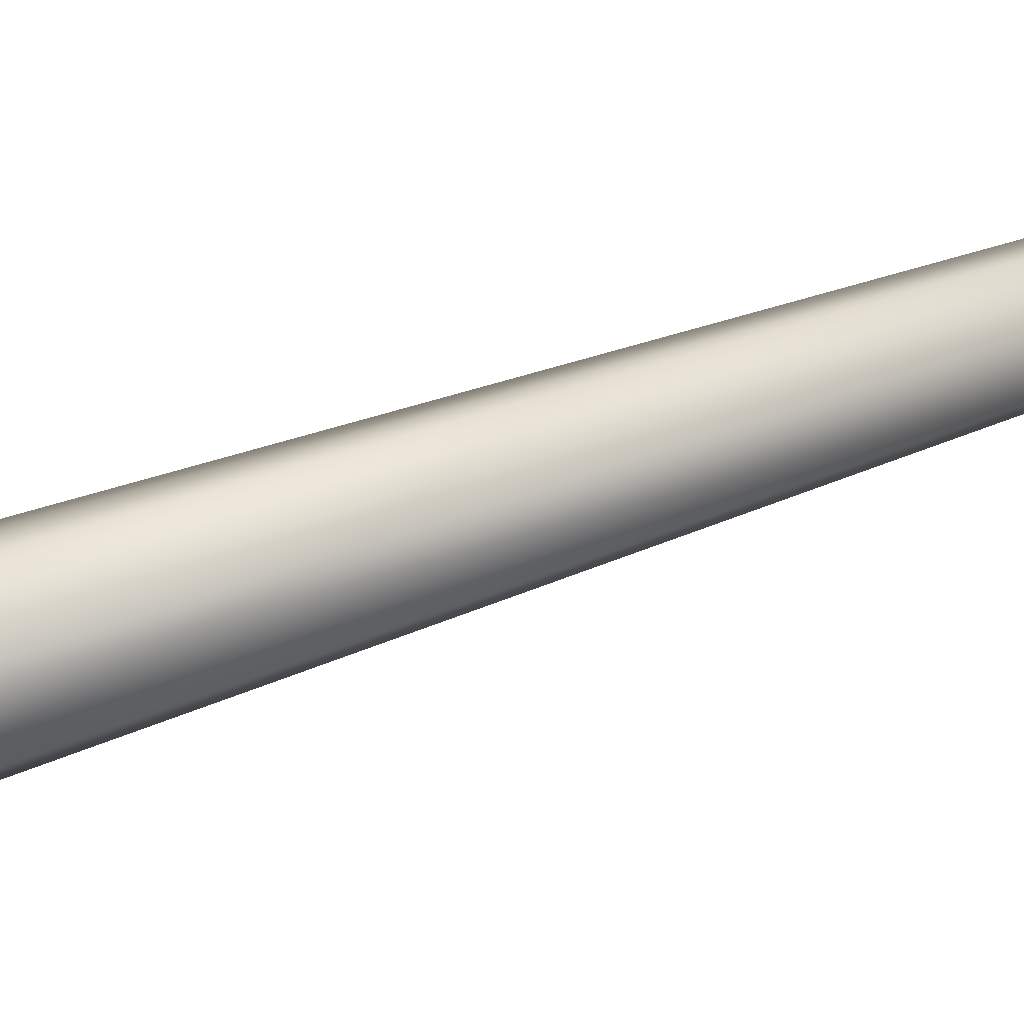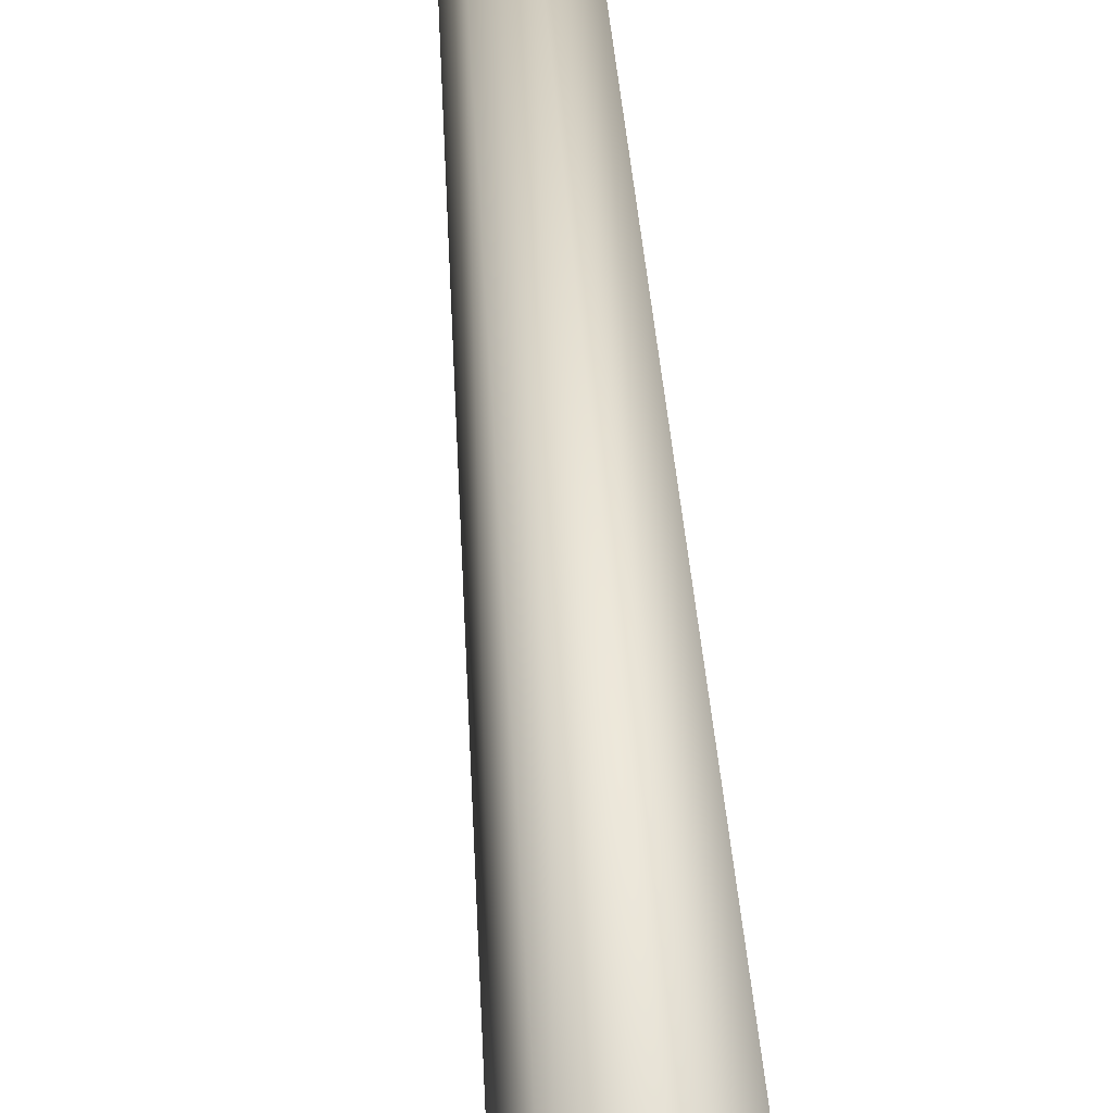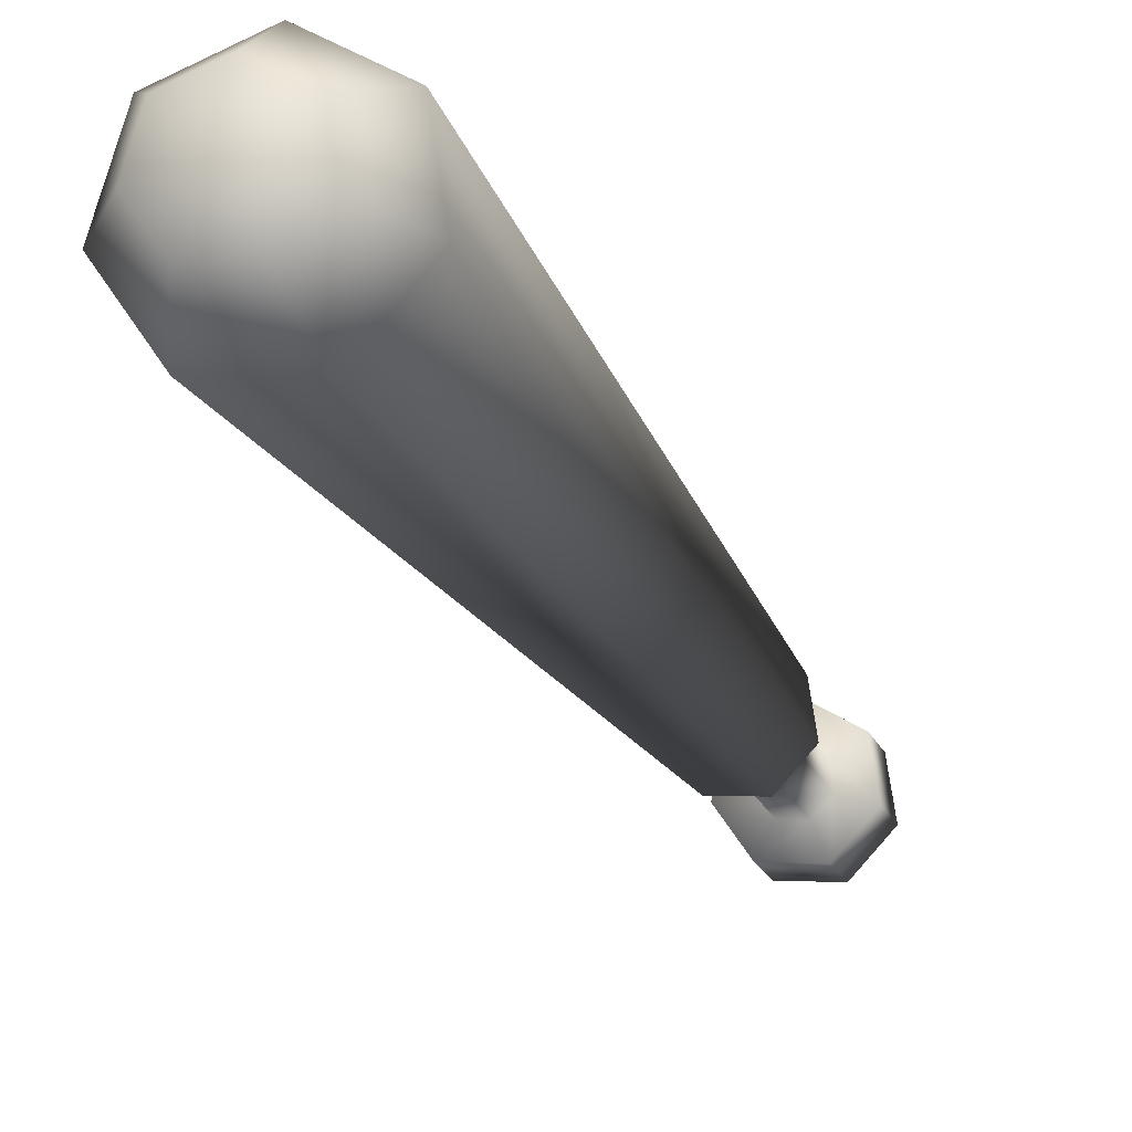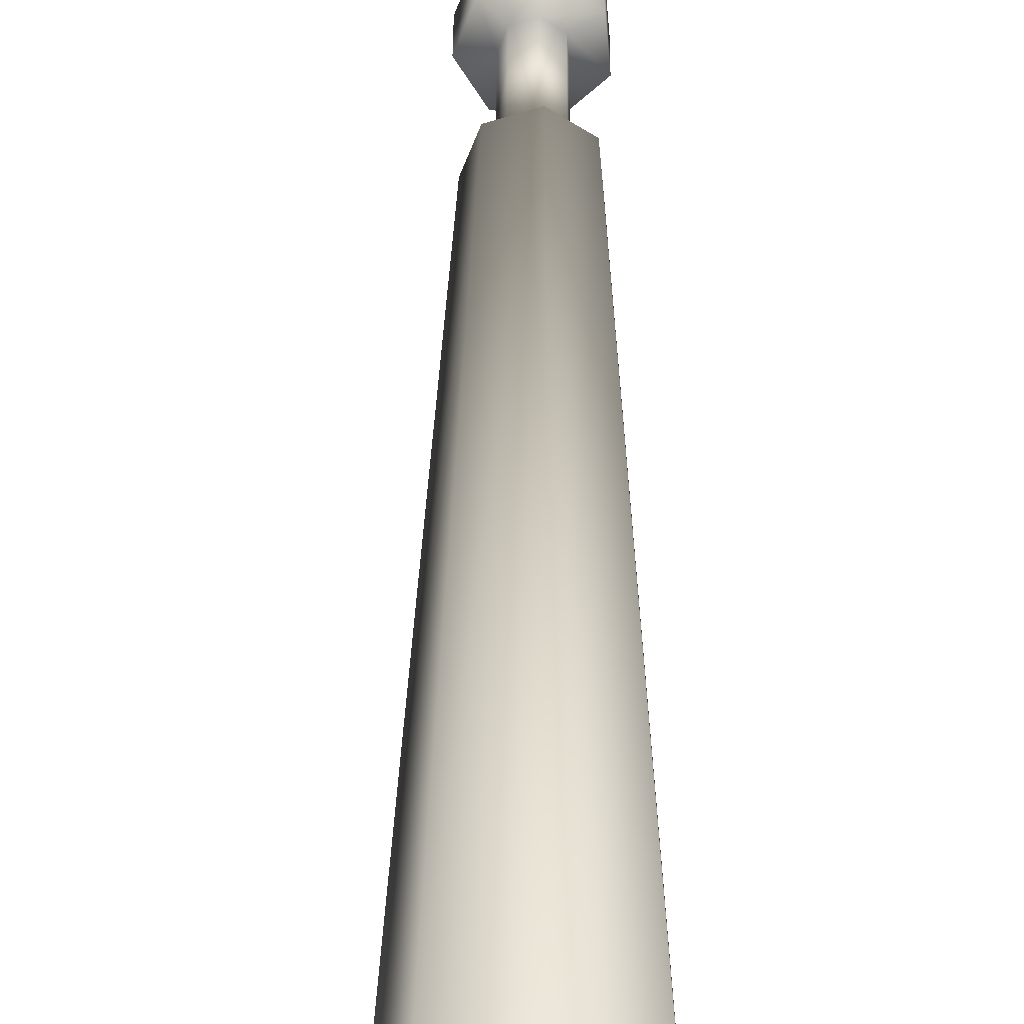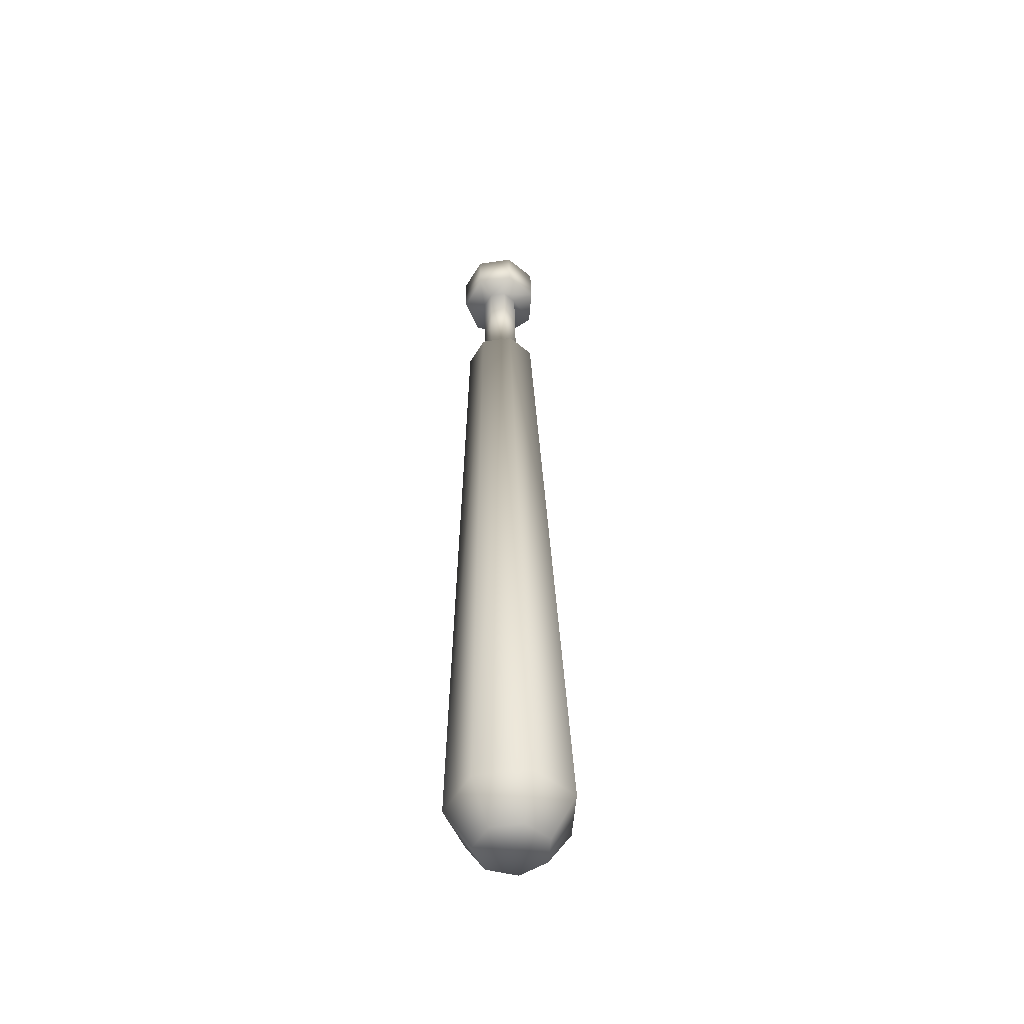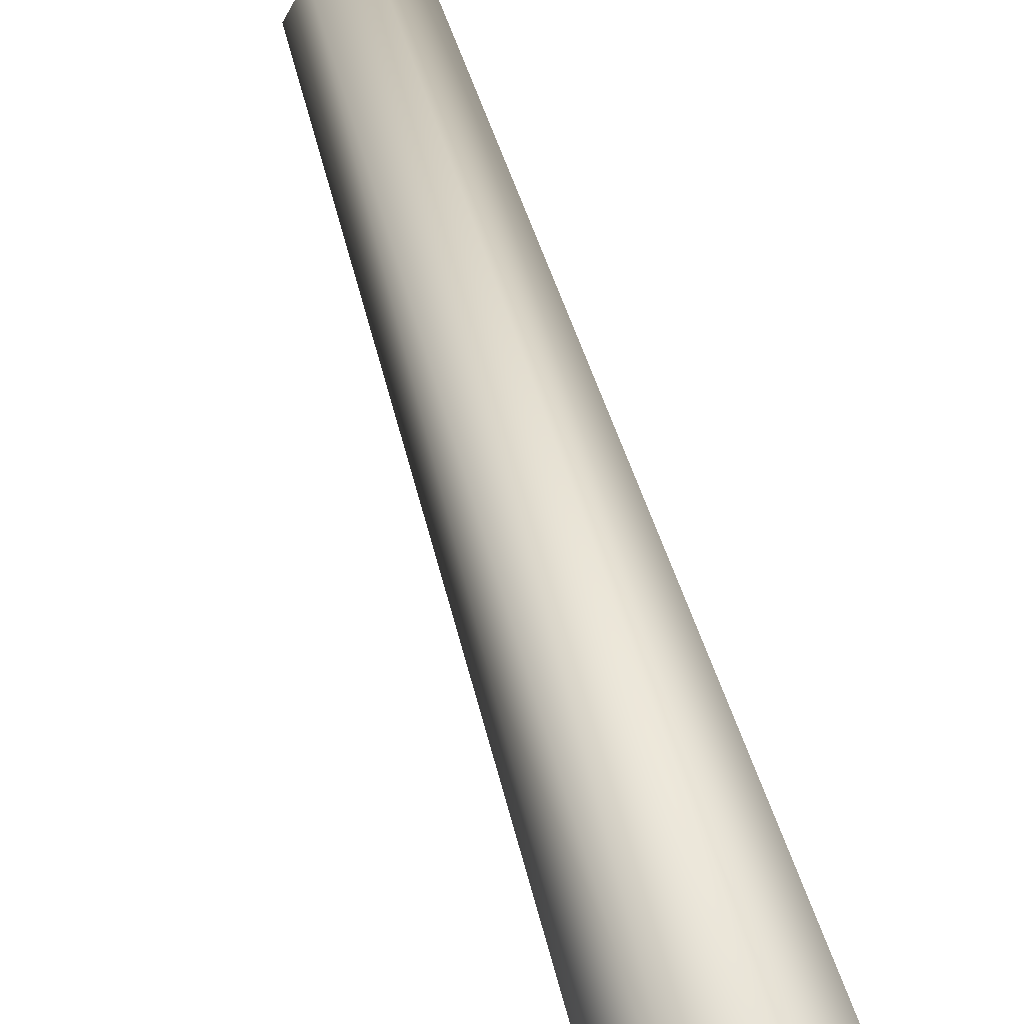
<metadata>
{"format":"obj","ext":"obj","renderer":"f3d","projection":"perspective","resolution":1024,"background":"white","views":[{"elev":-66.4,"azim":97.9,"up":"+Z"},{"elev":47.3,"azim":-10.1,"up":"+Z"},{"elev":-30.2,"azim":9.4,"up":"+Z"},{"elev":20.7,"azim":-4.9,"up":"+Z"},{"elev":-35.5,"azim":-164.0,"up":"+Y"},{"elev":43.4,"azim":-22.1,"up":"+Z"}]}
</metadata>
<code>
v -126.6 17.88 -53.69
v -132.2 19.73 -59
v -124.2 119.3 -30.32
v -120.9 118.2 -27.16
v -140.1 20.19 -57.96
v -128.9 119.6 -29.7
v -144.3 18.91 -51.34
v -131.4 118.8 -25.76
v -141.7 16.85 -44.14
v -129.9 117.6 -21.46
v -134.2 15.57 -41.77
v -125.4 116.9 -20.05
v -127.5 16.03 -46.02
v -121.4 117.1 -22.58
v -130.7 12.1 -53.84
v -134 13.18 -56.93
v -131.3 11.02 -49.37
v -135.1 10.76 -46.89
v -139.5 11.5 -48.27
v -141 12.7 -52.47
v -138.6 13.45 -56.32
v -125.1 118.8 -27.93
v -123.3 118.2 -26.27
v -127.5 119 -27.6
v -128.9 118.6 -25.53
v -128 117.9 -23.28
v -125.7 117.5 -22.54
v -123.6 117.7 -23.87
v -123.5 136.5 -23.48
v -121.7 135.9 -21.82
v -125.9 136.6 -23.15
v -127.2 136.2 -21.09
v -126.4 135.6 -18.84
v -124.1 135.2 -18.1
v -122 135.3 -19.42
v -118.5 135.9 -22.98
v -122.4 137.2 -26.6
v -121.8 143.5 -25
v -118 142.3 -21.37
v -127.7 137.5 -25.89
v -127.1 143.8 -24.29
v -130.6 136.6 -21.38
v -130 143 -19.77
v -128.8 135.2 -16.46
v -128.2 141.6 -14.86
v -123.7 134.3 -14.84
v -123.1 140.7 -13.24
v -119.1 134.6 -17.74
v -118.6 141 -16.14
v -122.9 142.8 -21.88
v -121.1 142.3 -20.22
v -121.4 141.7 -17.82
v -123.5 141.5 -16.49
v -125.8 141.9 -17.23
v -126.7 142.6 -19.48
v -125.3 143 -21.55
v -135.8 12.1 -52.01
v -123.8 142.3 -19.24
g Cylinder002
f 1 2 3 4
f 2 5 6 3
f 5 7 8 6
f 7 9 10 8
f 9 11 12 10
f 11 13 14 12
f 13 1 4 14
f 2 1 15 16
f 1 13 17 15
f 13 11 18 17
f 11 9 19 18
f 9 7 20 19
f 7 5 21 20
f 5 2 16 21
f 4 3 22 23
f 3 6 24 22
f 6 8 25 24
f 8 10 26 25
f 10 12 27 26
f 12 14 28 27
f 14 4 23 28
f 23 22 29 30
f 22 24 31 29
f 24 25 32 31
f 25 26 33 32
f 26 27 34 33
f 27 28 35 34
f 28 23 30 35
f 36 37 38 39
f 37 40 41 38
f 40 42 43 41
f 42 44 45 43
f 44 46 47 45
f 46 48 49 47
f 48 36 39 49
f 30 29 37 36
f 29 31 40 37
f 31 32 42 40
f 32 33 44 42
f 33 34 46 44
f 34 35 48 46
f 35 30 36 48
f 50 51 39 38
f 51 52 49 39
f 52 53 47 49
f 53 54 45 47
f 54 55 43 45
f 55 56 41 43
f 56 50 38 41
f 17 18 57
f 18 19 57
f 19 20 57
f 20 21 57
f 21 16 57
f 16 15 57
f 15 17 57
f 52 51 58
f 51 50 58
f 50 56 58
f 56 55 58
f 55 54 58
f 54 53 58
f 53 52 58

</code>
